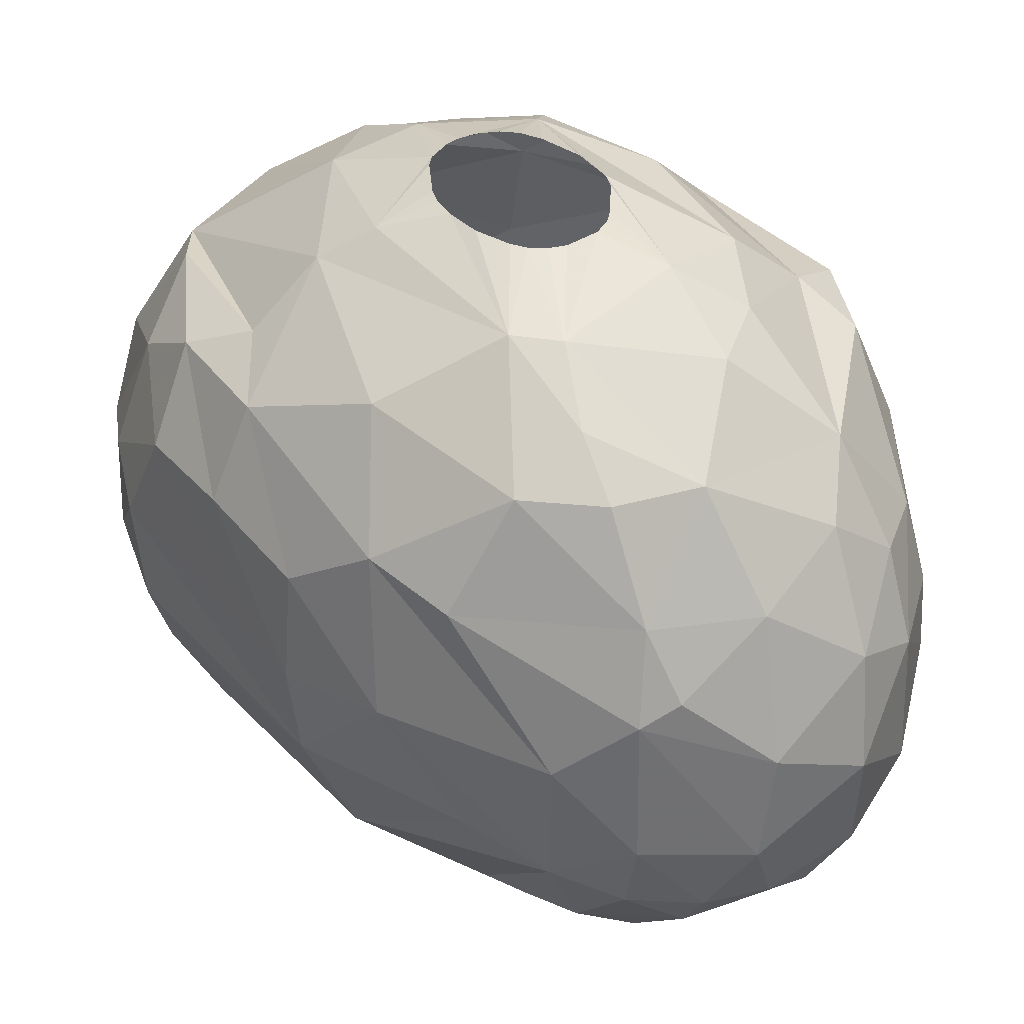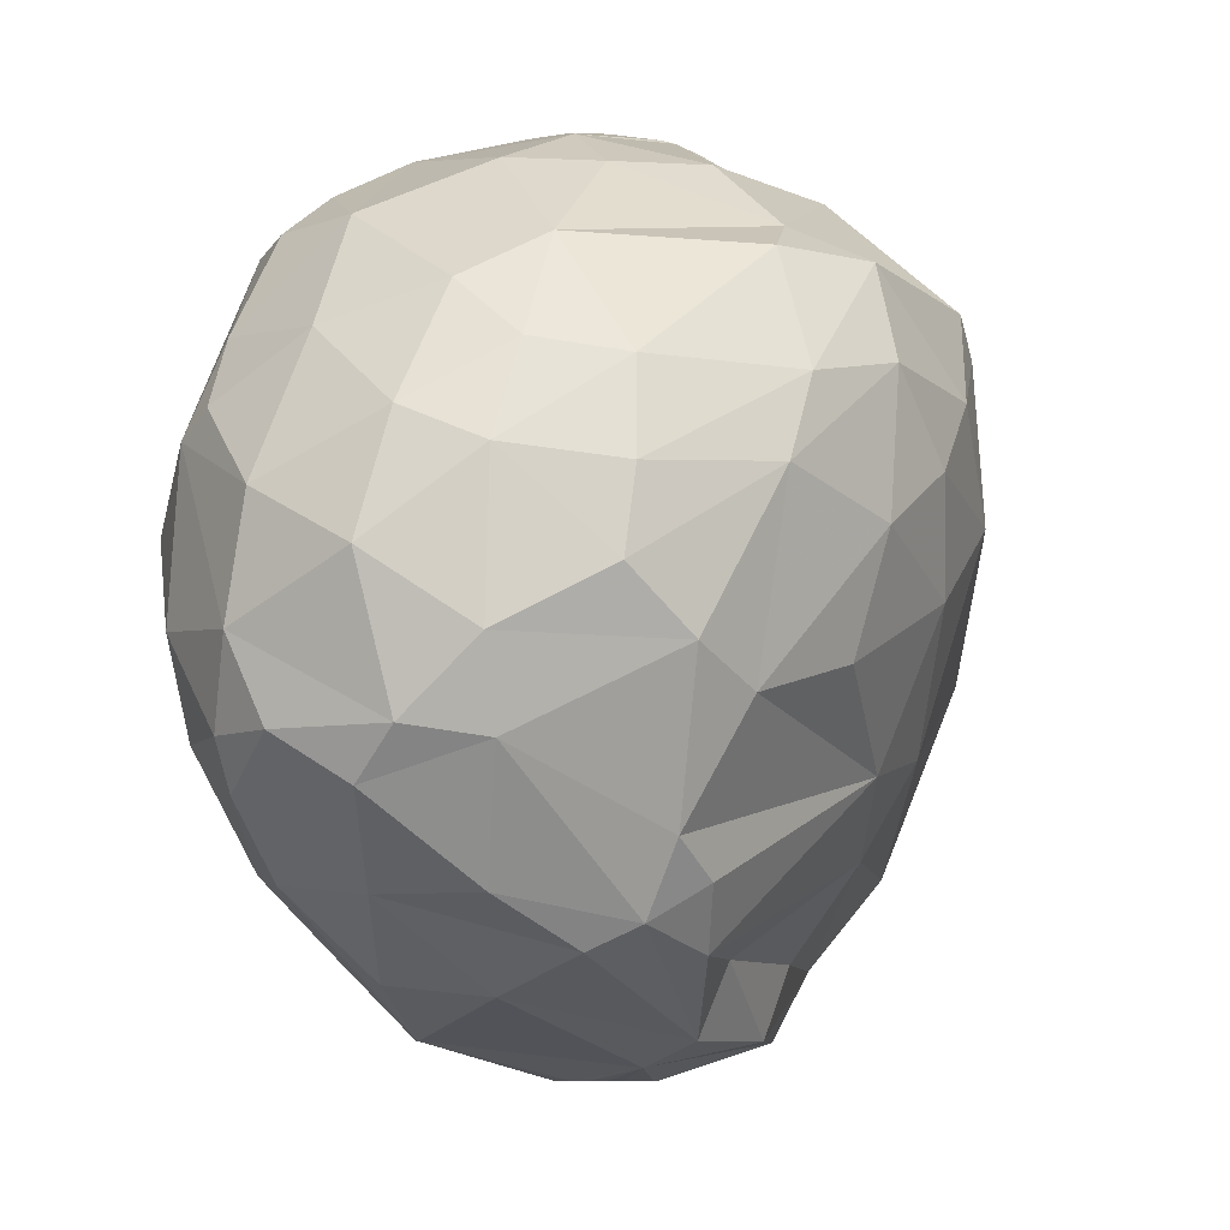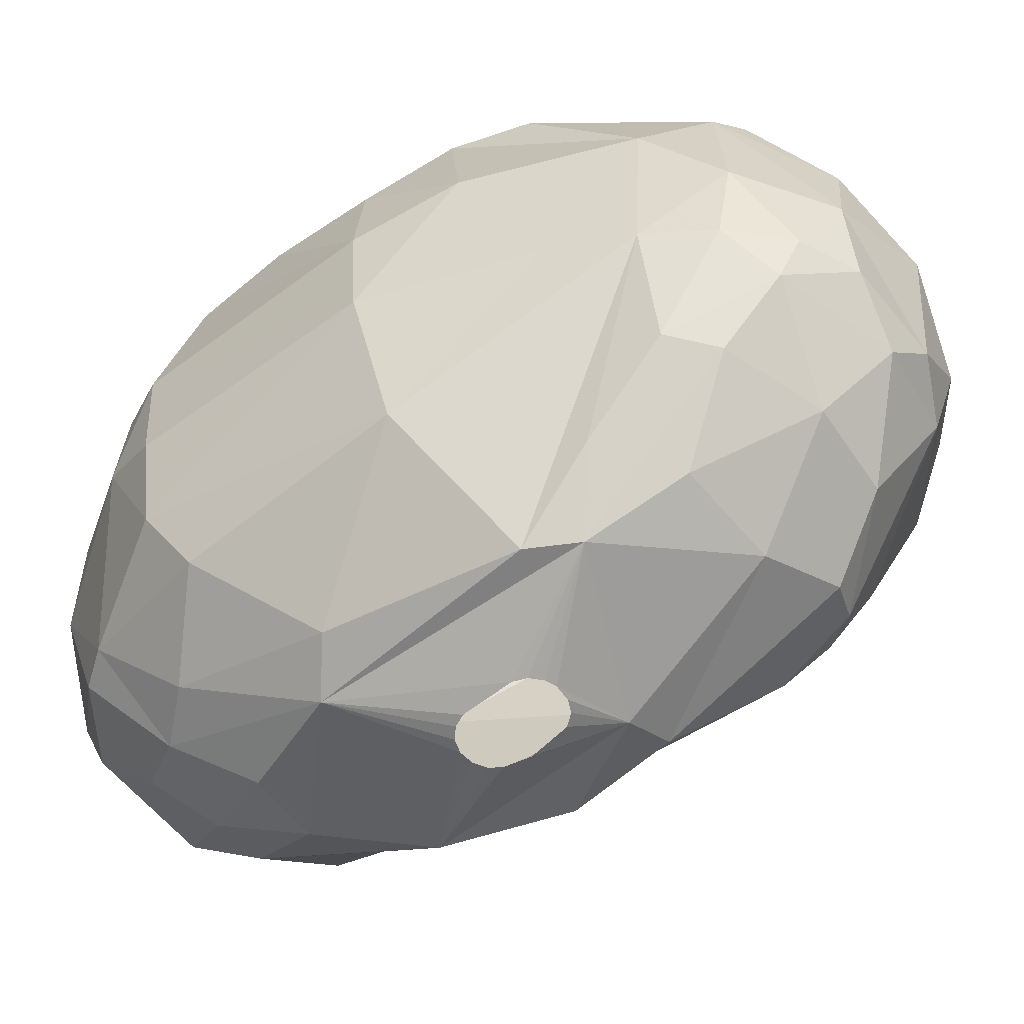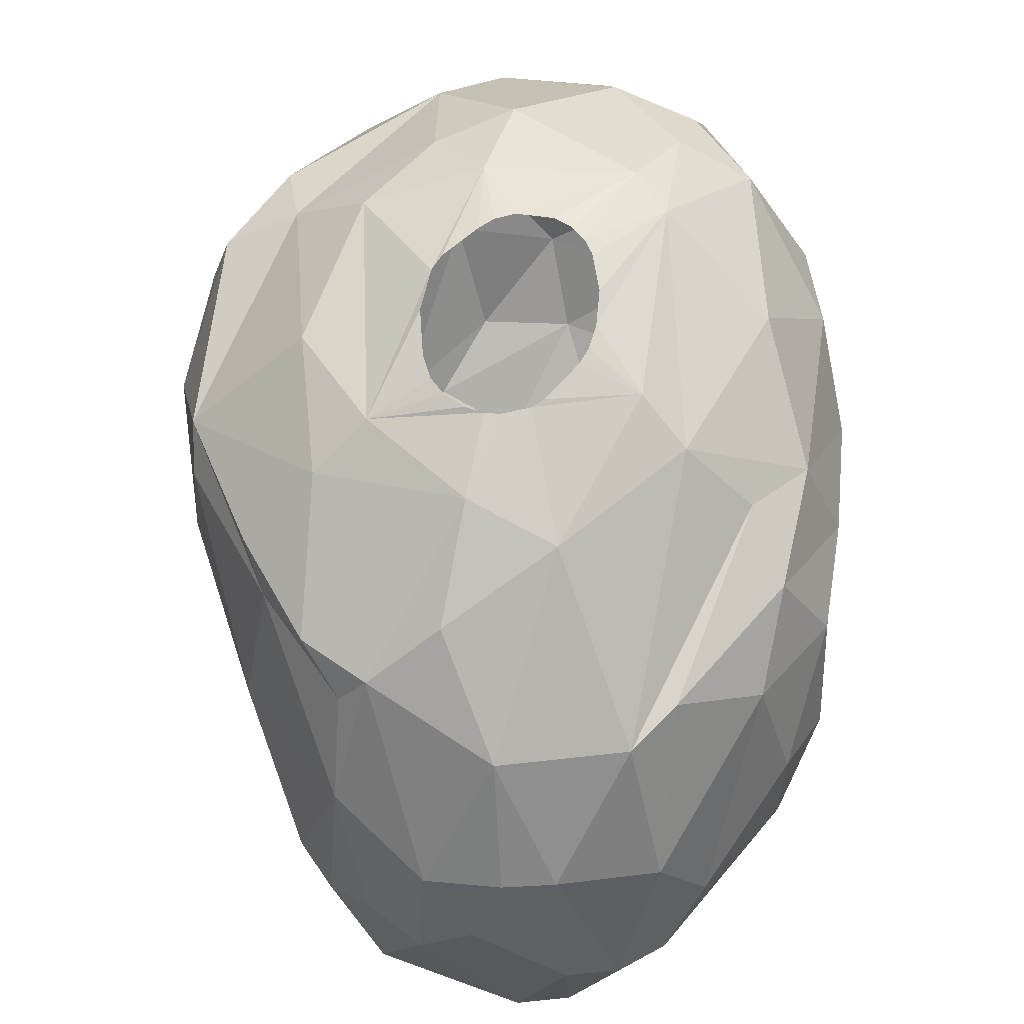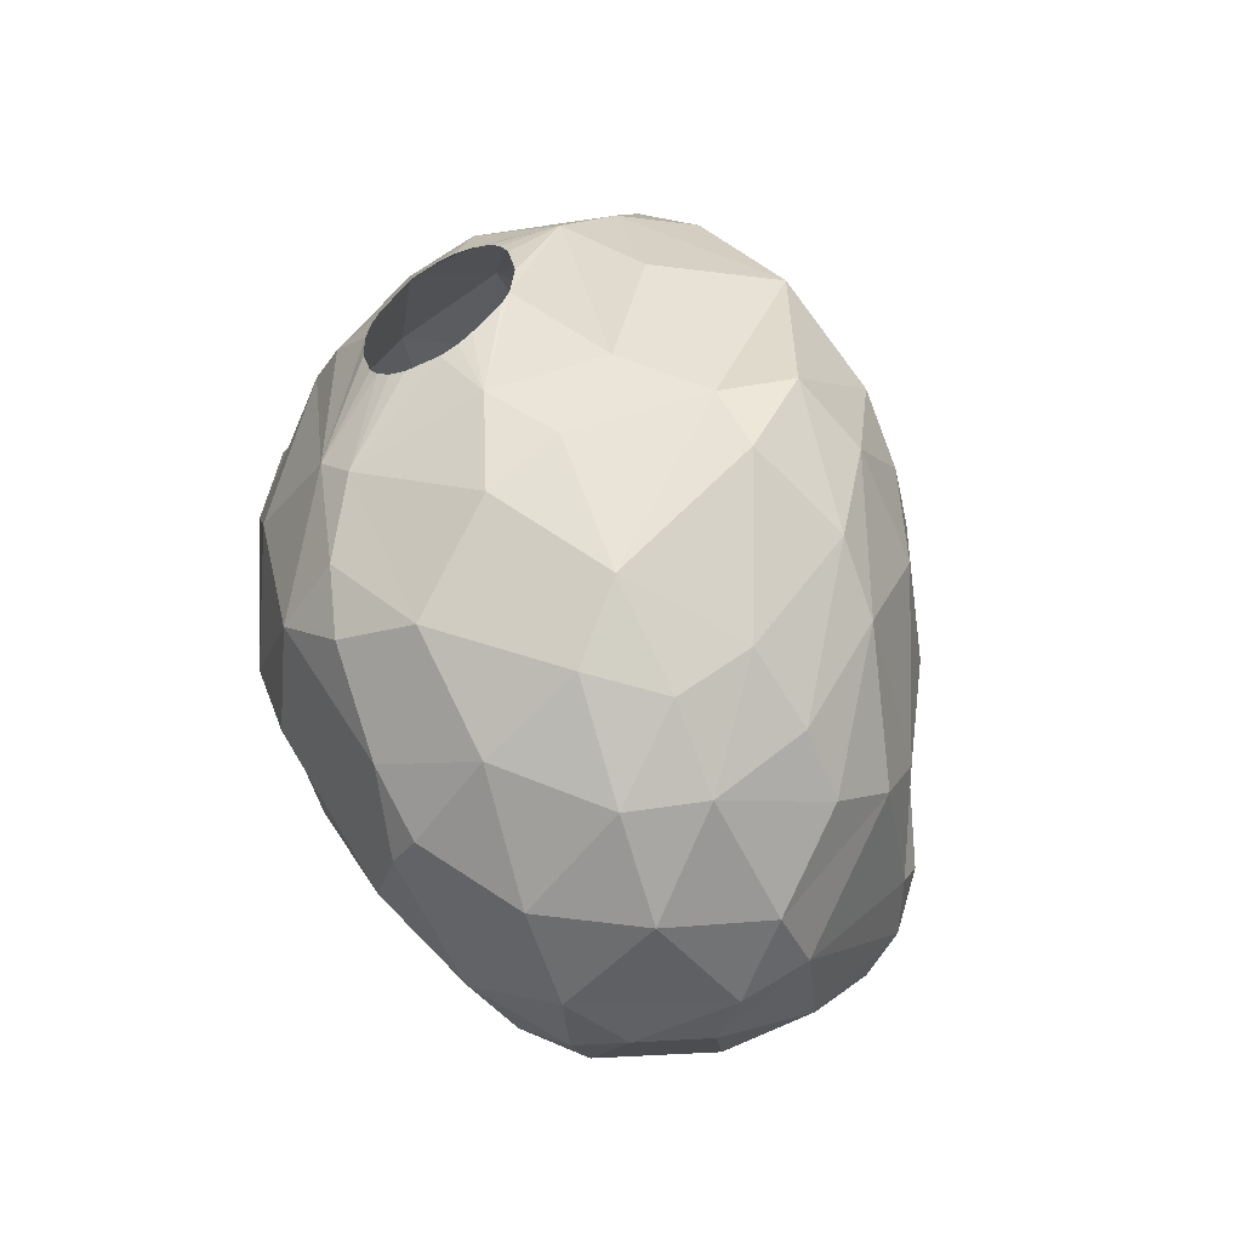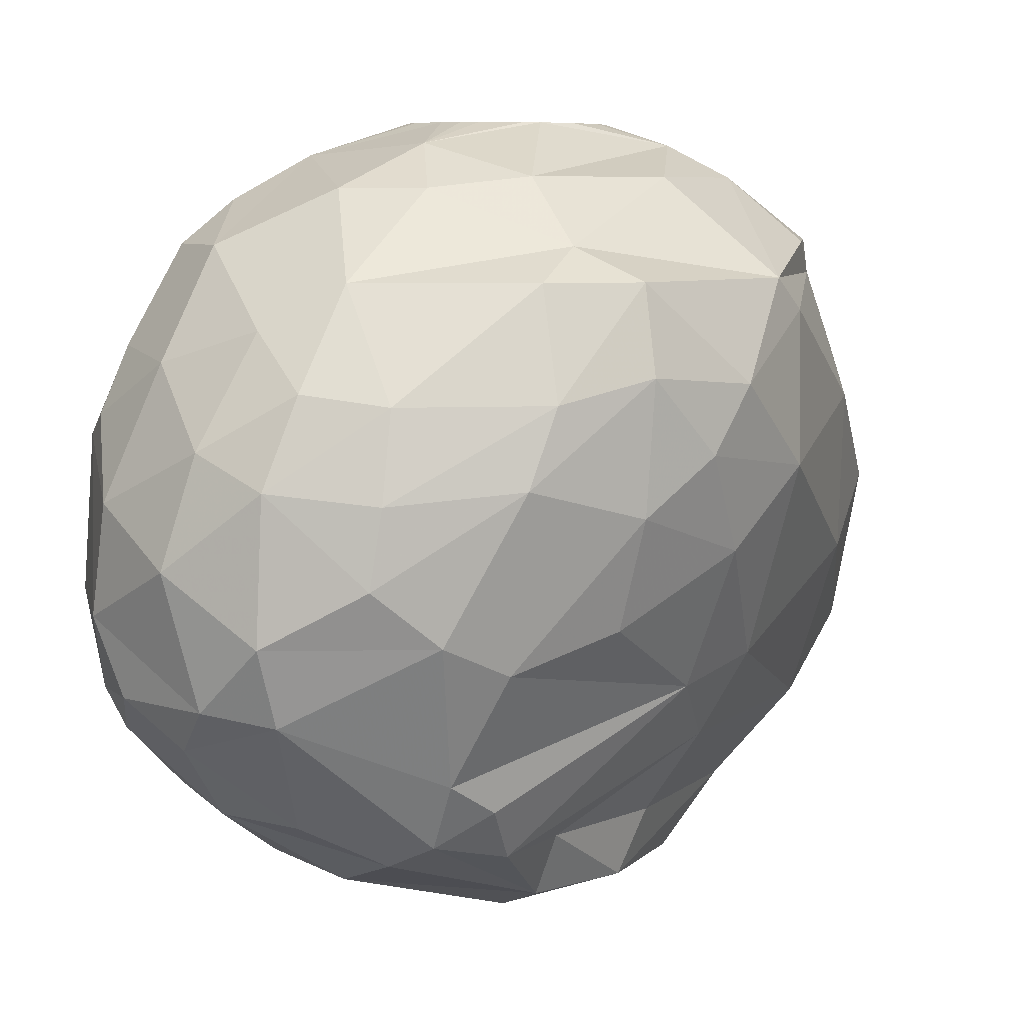
<metadata>
{"format":"obj","ext":"obj","renderer":"f3d","projection":"perspective","resolution":1024,"background":"white","views":[{"elev":39.2,"azim":-38.9,"up":"+Z"},{"elev":-8.0,"azim":26.3,"up":"+Z"},{"elev":-60.2,"azim":-51.0,"up":"+Z"},{"elev":64.1,"azim":-172.9,"up":"+Z"},{"elev":-56.6,"azim":26.0,"up":"+Y"},{"elev":6.8,"azim":43.6,"up":"+Z"}]}
</metadata>
<code>
v 138.9 103.7 332.1
v 139 111.4 333
v 139.1 107 336
v 139.2 103.7 335.4
v 139.2 110 336
v 139.2 111.4 329.7
v 139.3 103.9 329.1
v 139.6 100.5 332.7
v 139.8 113.4 330.9
v 139.8 113.2 333.9
v 140.1 101.3 337.2
v 140.1 111.8 327.3
v 140.2 106.8 338.7
v 140.6 110.2 338.7
v 140.7 98.89 336.6
v 140.8 112.6 337.2
v 141 103.9 325.2
v 141.1 110.8 325.2
v 141.2 98.99 328.8
v 141.6 108.4 339.6
v 141.6 116.4 332.4
v 141.7 95.93 332.7
v 141.7 103.2 340.2
v 142.2 115.4 326.7
v 142.2 96.61 328.2
v 142.5 98.5 339.6
v 142.5 117.6 330.6
v 142.9 116.5 326.7
v 142.9 116.9 334.8
v 143 113.8 338.7
v 143.1 94.14 330.3
v 143.2 94.4 334.5
v 143.3 94.81 327.9
v 143.3 113.1 324
v 143.5 108 341.4
v 143.6 97.1 325.2
v 143.6 108.1 322.2
v 143.7 118.5 330.9
v 143.9 95.09 336.9
v 144 115.1 338.4
v 144.1 99.86 323.4
v 144.2 93.94 335.1
v 144.2 96.8 339.6
v 144.6 98.36 340.8
v 144.6 114.5 324
v 144.6 102.4 321.6
v 144.7 101.4 342
v 144.7 107 342.3
v 144.8 96.02 324.9
v 144.8 94.11 326.7
v 144.8 93.4 327.9
v 144.9 109.3 321.6
v 144.9 118.9 329.1
v 145 117.9 326.7
v 145.1 119.1 331.8
v 145.4 101.1 321.6
v 145.5 116.3 324.9
v 145.5 117.9 335.7
v 145.6 100.3 342
v 145.7 92.39 330
v 146.1 105.5 342.9
v 146.1 98.26 322.8
v 146.1 104.5 342.9
v 146.2 92.43 333
v 146.2 106.2 342.9
v 146.2 112.7 322.5
v 146.3 119.2 329.1
v 146.4 111.2 341.7
v 146.4 106.7 342.9
v 146.4 103.5 342.9
v 146.5 95.97 339.6
v 146.6 92.69 327.9
v 146.6 103.1 342.9
v 146.8 93.86 336.6
v 146.9 118.1 335.7
v 147 102.7 342.9
v 147.1 104.7 320.7
v 147.1 106.3 320.7
v 147.1 107.8 342.9
v 147.2 106.7 320.7
v 147.2 104.3 320.7
v 147.4 115.3 324
v 147.4 116 338.7
v 147.4 108 342.9
v 147.5 102.5 342.9
v 147.5 106.9 320.7
v 147.6 104 320.7
v 147.6 118.9 333.9
v 147.7 95.06 324.6
v 147.9 103.9 320.7
v 147.9 107.1 320.7
v 148.2 108.3 342.9
v 148.3 107 320.7
v 148.4 104 320.7
v 148.4 112.7 322.5
v 148.4 93.14 326.7
v 148.5 102.5 342.9
v 148.6 108.3 342.9
v 148.7 106.8 320.7
v 148.7 104.1 320.7
v 148.8 110.5 342.3
v 148.8 117.9 326.7
v 148.9 118.1 335.4
v 148.9 106.5 320.7
v 149 119 332.7
v 149 92 331.5
v 149 104.5 320.7
v 149 102.7 342.9
v 149 113.4 340.8
v 149.1 98.12 322.5
v 149.1 108.2 342.9
v 149.1 98.08 341.1
v 149.2 105.7 320.7
v 149.2 115.5 324.6
v 149.4 103 342.9
v 149.5 92.79 334.5
v 149.5 100.8 342.3
v 149.6 92.69 327.9
v 149.6 107.9 342.9
v 149.8 94.57 337.5
v 150 107.5 342.9
v 150.1 103.3 321
v 150.2 104 342.9
v 150.2 118.2 328.8
v 150.3 106.9 342.9
v 150.3 112.4 323.4
v 150.4 95.3 324.6
v 150.4 109.9 321.6
v 150.4 118.3 333.3
v 150.4 104.4 342.9
v 150.5 105.6 342.9
v 150.8 114.5 339.6
v 151.1 99.4 341.1
v 151.2 117 327.9
v 151.4 96.16 338.7
v 151.4 93.67 327.6
v 151.4 114.6 325.8
v 151.4 116.4 336.3
v 151.5 114.7 338.7
v 151.5 108.6 342.3
v 151.5 97.45 323.4
v 151.5 103.1 321.6
v 151.5 93.15 333.6
v 151.6 92.93 329.7
v 151.6 117.6 332.4
v 151.7 94.28 336
v 151.7 106.3 321.6
v 152 107.2 323.4
v 152.4 103 323.4
v 152.5 113.6 339.6
v 152.6 116.5 332.4
v 152.6 101.7 341.4
v 152.7 97.92 324
v 152.7 109.8 341.4
v 153.1 100.3 323.4
v 153.6 106 341.4
v 153.6 97.64 325.8
v 153.7 95.57 335.7
v 153.7 99.17 324.9
v 153.7 107.5 325.8
v 153.8 112.1 338.7
v 153.8 94.63 331.2
v 153.9 113.6 330.6
v 154 94.94 333.3
v 154.3 113.3 335.1
v 154.4 111 339.6
v 154.6 101.2 339.6
v 154.7 96.27 329.7
v 155 108.1 328.2
v 155 105.4 327.6
v 155.2 98.26 328.8
v 155.2 99.41 338.7
v 156.1 97.95 333.6
v 156.1 101.4 329.7
v 156.3 98.81 335.7
v 156.4 108.5 337.8
v 156.5 107.3 338.7
v 156.5 101.8 338.7
v 156.8 105.2 331.5
v 156.8 107.9 333.6
v 157 101.3 332.7
v 157.2 101.5 336.3
v 157.4 103.5 334.2
v 157.5 104.9 336
g foo
f 30 14 20
f 169 170 160
f 50 96 72
f 17 37 46
f 82 66 45
f 114 95 82
f 127 89 141
f 89 62 110
f 147 128 126
f 45 66 52
f 114 128 95
f 126 128 114
f 149 142 147
f 62 56 110
f 41 56 49
f 41 46 56
f 34 52 37
f 45 52 34
f 148 147 126
f 149 147 148
f 141 110 142
f 49 56 62
f 95 66 82
f 155 142 149
f 153 142 155
f 141 142 153
f 89 110 141
f 41 49 36
f 18 34 37
f 160 126 137
f 160 148 126
f 160 149 148
f 159 153 155
f 127 141 153
f 49 62 89
f 18 37 17
f 24 45 34
f 57 82 45
f 137 126 114
f 46 41 25
f 24 34 18
f 157 153 159
f 96 89 127
f 25 41 36
f 17 46 25
f 28 45 24
f 102 82 57
f 102 114 82
f 160 155 149
f 50 89 96
f 50 49 89
f 170 155 160
f 170 159 155
f 36 49 50
f 12 18 17
f 12 24 18
f 28 57 45
f 54 57 28
f 102 57 54
f 136 153 157
f 136 127 153
f 136 96 127
f 33 36 50
f 19 17 25
f 134 114 102
f 134 137 114
f 157 159 170
f 25 36 33
f 12 17 7
f 53 54 28
f 67 102 54
f 51 50 72
f 33 50 51
f 53 67 54
f 169 160 137
f 171 157 170
f 168 157 171
f 118 96 136
f 9 24 12
f 134 102 124
f 168 136 157
f 72 96 118
f 7 17 19
f 27 28 24
f 27 53 28
f 124 102 67
f 60 51 72
f 6 9 12
f 163 137 134
f 169 137 163
f 174 171 170
f 60 72 118
f 31 33 51
f 6 12 7
f 144 136 168
f 118 136 144
f 60 118 106
f 38 53 27
f 8 7 19
f 27 24 9
f 145 134 124
f 162 144 168
f 31 51 60
f 25 33 31
f 8 19 25
f 55 53 38
f 55 67 53
f 105 124 67
f 106 118 144
f 1 7 8
f 129 124 105
f 129 145 124
f 151 134 145
f 163 134 151
f 179 170 169
f 179 174 170
f 181 171 174
f 180 169 163
f 180 179 169
f 22 25 31
f 8 25 22
f 2 6 7
f 143 144 162
f 106 144 143
f 173 171 181
f 168 171 173
f 64 60 106
f 2 7 1
f 21 27 9
f 181 174 179
f 32 31 60
f 9 6 2
f 88 67 55
f 88 105 67
f 32 60 64
f 165 163 151
f 162 168 173
f 29 27 21
f 38 27 29
f 165 180 163
f 164 162 173
f 10 9 2
f 21 9 10
f 183 181 179
f 164 143 162
f 58 38 29
f 58 55 38
f 58 88 55
f 183 179 180
f 116 106 143
f 116 64 106
f 42 32 64
f 32 22 31
f 103 105 88
f 103 129 105
f 5 2 1
f 10 2 5
f 176 180 165
f 182 181 183
f 182 173 181
f 164 173 175
f 3 1 4
f 3 5 1
f 138 145 129
f 138 151 145
f 184 183 180
f 4 1 8
f 175 173 182
f 158 164 175
f 158 143 164
f 146 143 158
f 116 143 146
f 15 22 32
f 75 88 58
f 103 88 75
f 138 129 103
f 184 180 176
f 74 64 116
f 74 42 64
f 11 8 22
f 4 8 11
f 16 10 5
f 16 21 10
f 29 21 16
f 138 165 151
f 15 11 22
f 182 183 184
f 172 158 175
f 120 116 146
f 120 74 116
f 39 42 74
f 39 32 42
f 15 32 39
f 161 165 138
f 161 176 165
f 16 5 14
f 30 29 16
f 178 175 182
f 172 175 178
f 26 15 39
f 14 5 3
f 40 58 29
f 83 58 40
f 83 75 58
f 132 138 103
f 132 139 138
f 43 26 39
f 40 29 30
f 177 184 176
f 178 182 184
f 26 11 15
f 13 3 4
f 14 3 13
f 30 16 14
f 83 103 75
f 139 161 138
f 135 158 172
f 135 146 158
f 135 120 146
f 74 120 71
f 71 39 74
f 177 178 184
f 71 120 135
f 43 39 71
f 13 4 11
f 132 103 83
f 177 176 161
f 23 11 26
f 23 13 11
f 40 30 20
f 150 139 132
f 177 161 166
f 167 178 177
f 167 172 178
f 20 14 13
f 150 161 139
f 166 161 150
f 135 172 167
f 56 81 87
f 56 77 81
f 52 77 56
f 52 78 77
f 52 80 78
f 52 86 80
f 52 91 86
f 128 91 52
f 128 93 91
f 128 99 93
f 128 104 99
f 122 104 128
f 122 113 104
f 122 107 113
f 122 100 107
f 122 94 100
f 122 90 94
f 56 90 122
f 56 87 90
f 46 52 56
f 95 128 52
f 147 122 128
f 37 52 46
f 95 52 66
f 142 122 147
f 110 122 142
f 110 56 122
f 125 140 121
f 131 140 125
f 131 130 140
f 123 117 130
f 115 117 123
f 108 117 115
f 108 97 117
f 85 59 97
f 76 59 85
f 76 73 59
f 70 47 73
f 63 47 70
f 63 61 47
f 65 48 61
f 69 48 65
f 79 48 69
f 79 84 48
f 92 101 84
f 92 98 101
f 111 140 98
f 119 140 111
f 121 140 119
f 73 47 59
f 61 48 47
f 84 68 48
f 140 101 98
f 130 152 140
f 117 152 130
f 59 117 97
f 101 68 84
f 140 156 154
f 152 156 140
f 117 133 152
f 48 35 47
f 101 154 150
f 140 154 101
f 47 44 59
f 117 112 133
f 59 112 117
f 48 68 35
f 101 109 68
f 47 35 23
f 68 83 40
f 109 83 68
f 101 132 109
f 101 150 132
f 152 167 156
f 59 71 112
f 47 26 44
f 23 26 47
f 68 40 35
f 112 135 133
f 44 71 59
f 35 13 23
f 35 20 13
f 40 20 35
f 109 132 83
f 154 166 150
f 154 156 177
f 44 43 71
f 44 26 43
f 154 177 166
f 156 167 177
f 133 167 152
f 135 167 133
f 71 135 112
g

</code>
